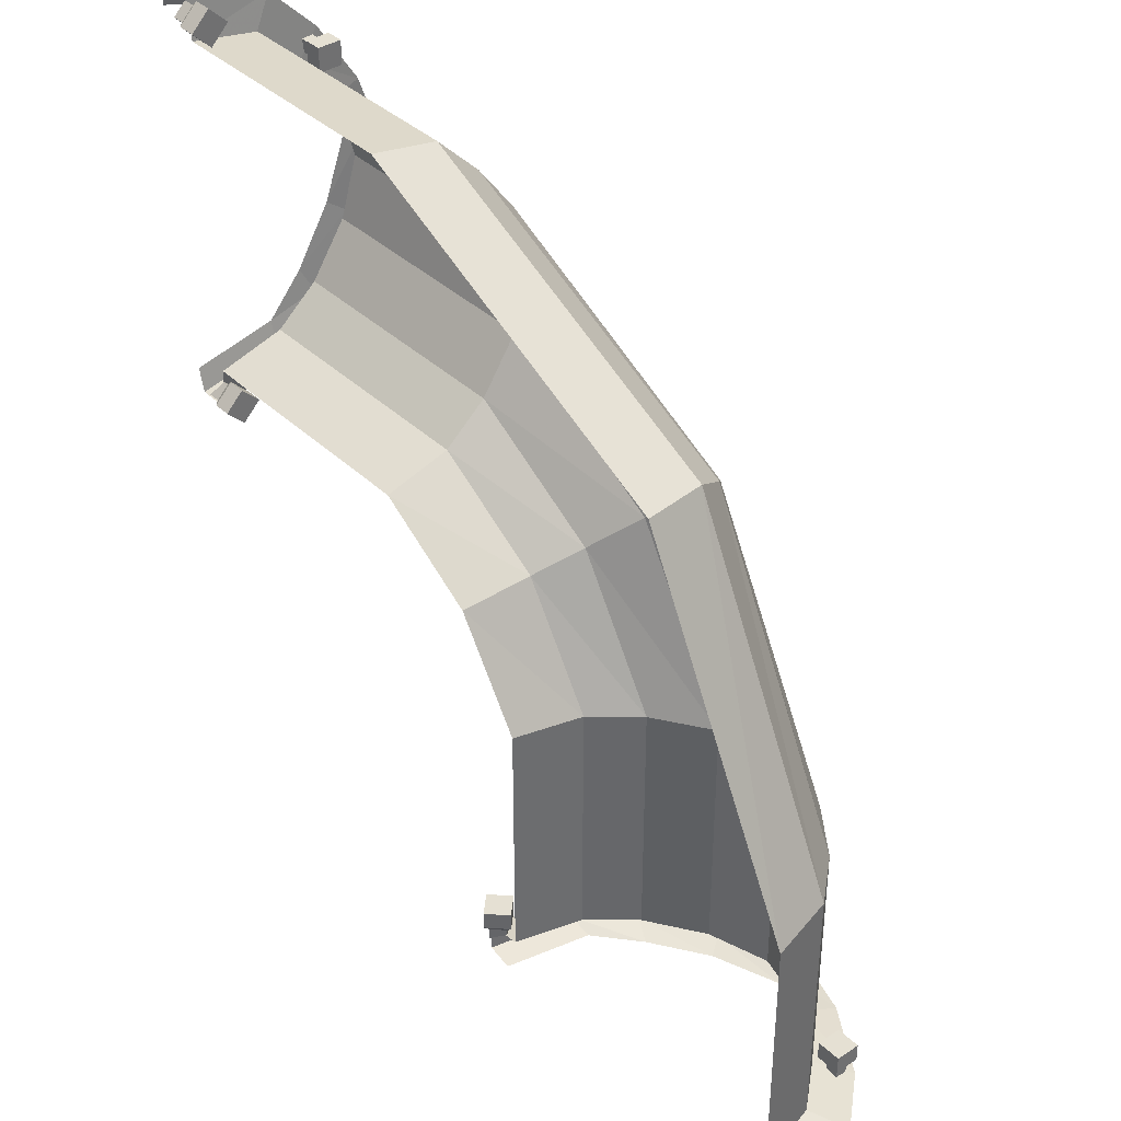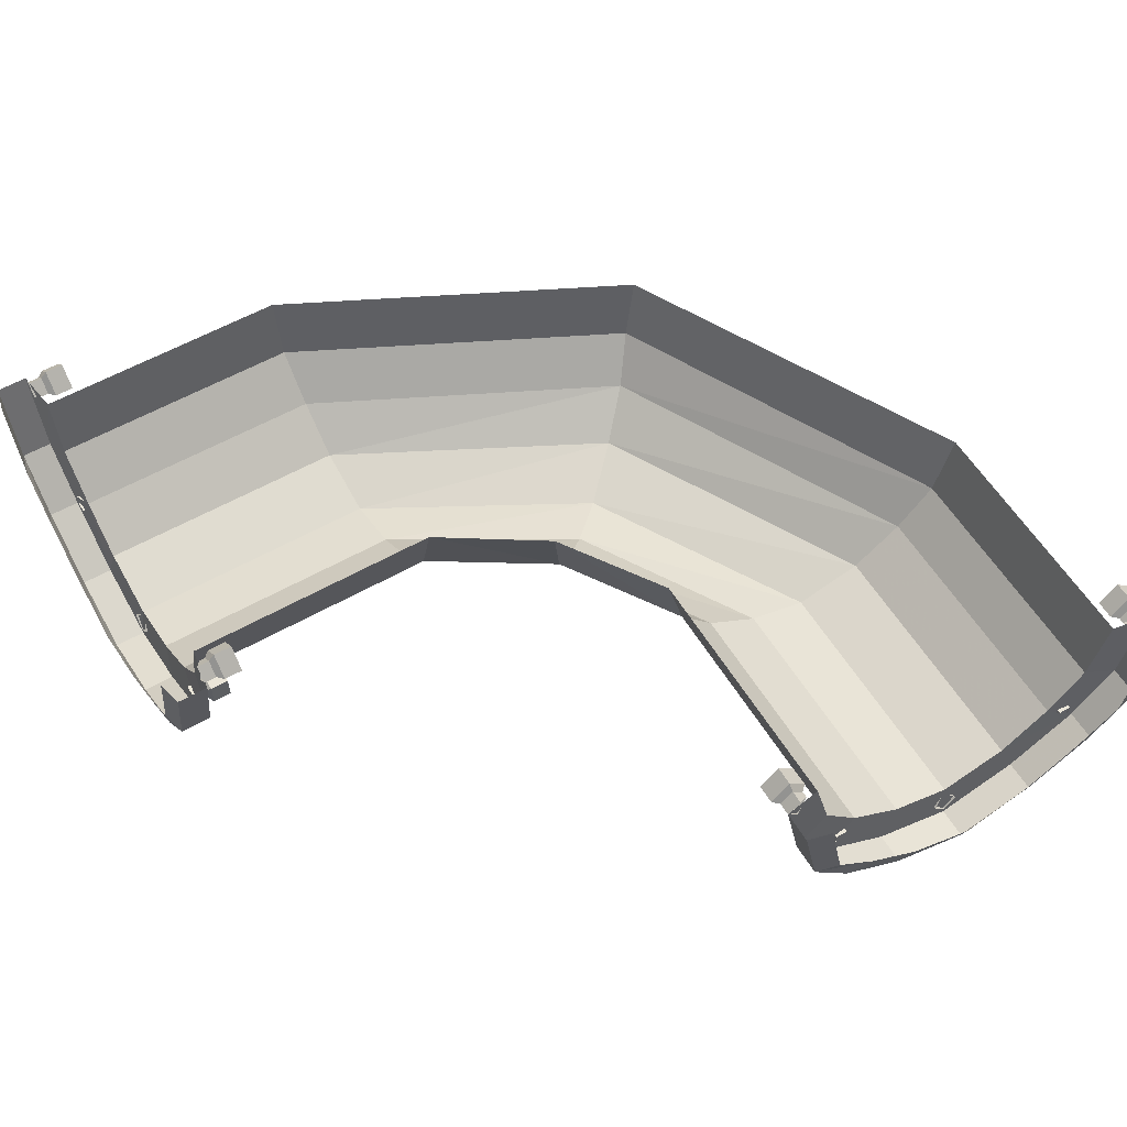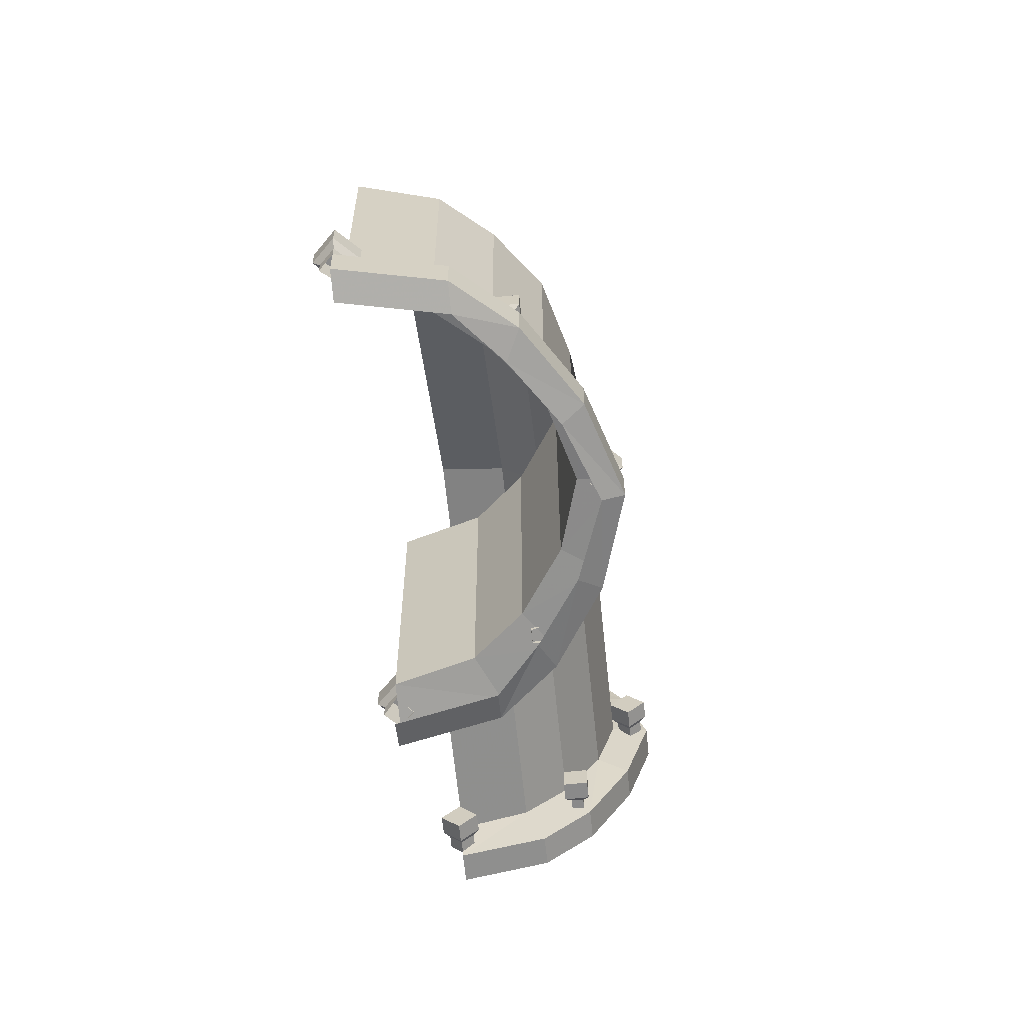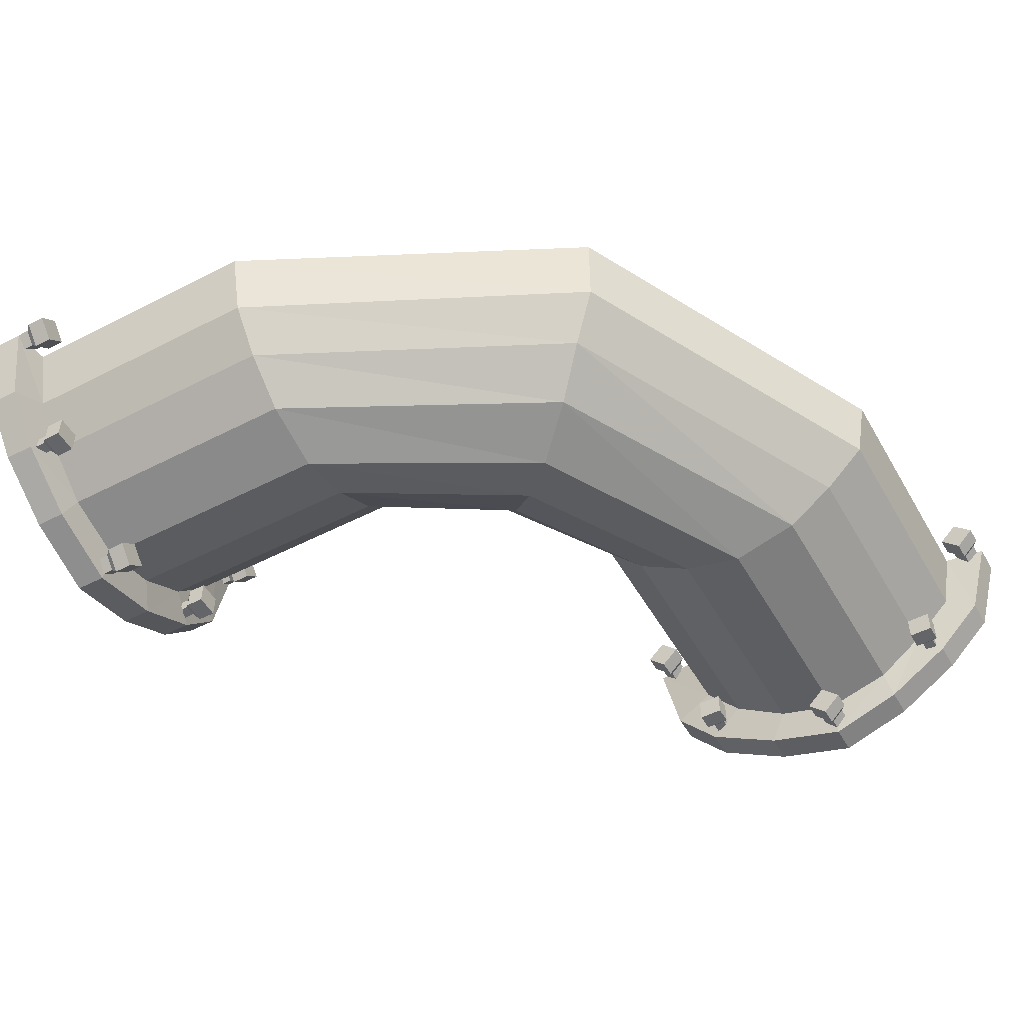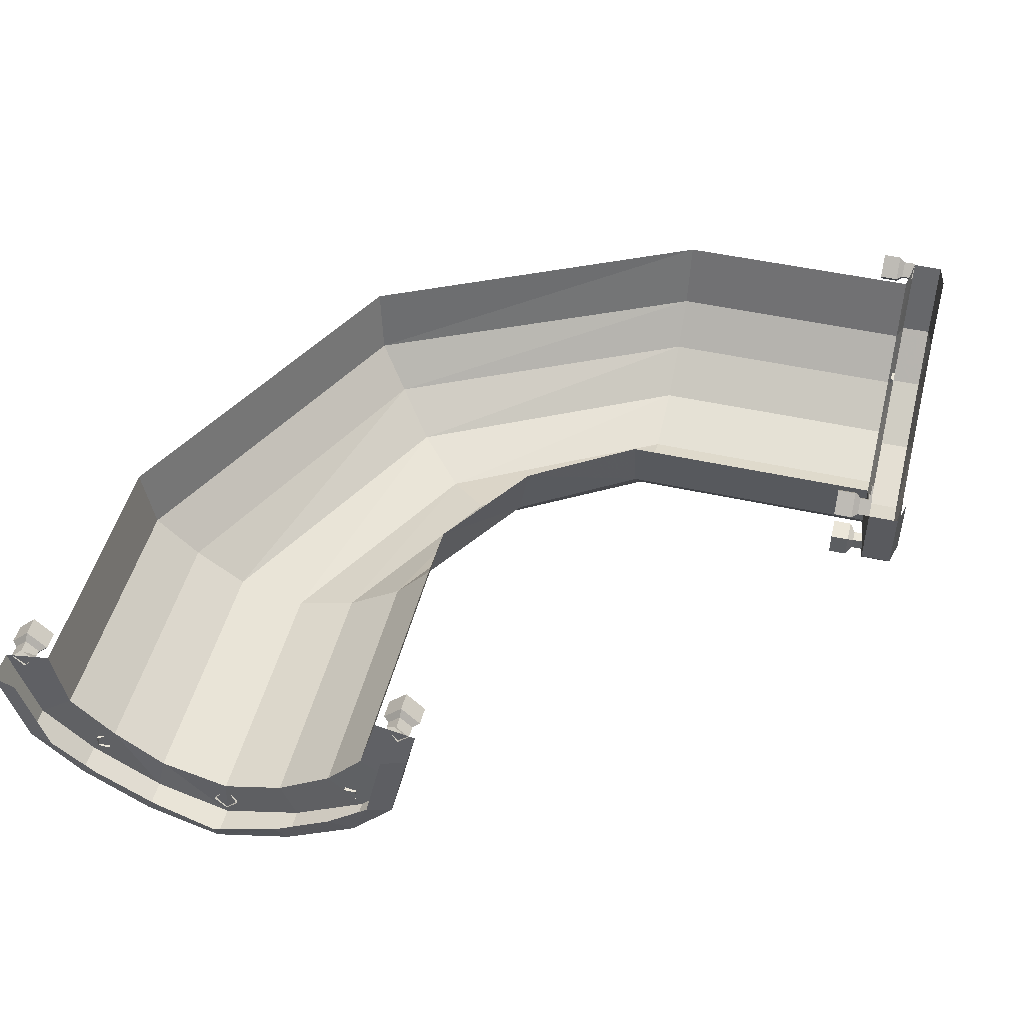
<metadata>
{"format":"obj","ext":"obj","renderer":"f3d","projection":"perspective","resolution":1024,"background":"white","views":[{"elev":37.9,"azim":49.9,"up":"+Y"},{"elev":56.9,"azim":-30.7,"up":"+Z"},{"elev":-63.6,"azim":95.9,"up":"+Y"},{"elev":-51.5,"azim":119.2,"up":"+Z"},{"elev":48.0,"azim":-76.0,"up":"+Z"}]}
</metadata>
<code>
v 0.5234 -0.1328 -0.02344
v 0.5 -0.1328 -0.1094
v 0.2891 0.2969 -0.1094
v 0.3047 0.3047 -0.02344
v -0.1328 0.5078 -0.1094
v -0.1328 0.5234 -0.02344
v -0.4609 0.5078 -0.1094
v -0.4609 0.5234 -0.02344
v -0.4688 0.5469 -0.1328
v -0.4688 0.5781 -0.02344
v -0.5078 0.5469 -0.1328
v -0.5078 0.5781 -0.02344
v -0.5156 0.5156 -0.1328
v -0.5156 0.5469 -0.02344
v 0.4531 -0.1328 -0.1641
v 0.2578 0.2578 -0.1641
v -0.1328 0.4531 -0.1641
v -0.4609 0.4531 -0.1641
v -0.4688 0.4844 -0.1953
v -0.5078 0.4844 -0.1953
v -0.5156 0.4609 -0.1797
v 0.3906 -0.1328 -0.2109
v 0.2109 0.2109 -0.2109
v -0.1328 0.3906 -0.2109
v -0.4609 0.3906 -0.2109
v -0.4688 0.3984 -0.25
v -0.5078 0.3984 -0.25
v -0.5156 0.3828 -0.2266
v 0.3047 -0.1328 -0.2344
v 0.1484 0.1484 -0.2344
v -0.1328 0.3047 -0.2344
v -0.4609 0.3047 -0.2344
v -0.4688 0.3047 -0.2812
v -0.5078 0.3047 -0.2812
v -0.5156 0.3047 -0.2578
v 0.2266 -0.1328 -0.2109
v 0.09375 0.09375 -0.2109
v -0.1328 0.2266 -0.2109
v -0.4609 0.2266 -0.2109
v -0.4688 0.2031 -0.25
v -0.5078 0.2031 -0.25
v -0.5156 0.2188 -0.2266
v 0.1562 -0.1328 -0.1641
v 0.04688 0.04688 -0.1641
v -0.1328 0.1562 -0.1641
v -0.4609 0.1562 -0.1641
v -0.4688 0.1094 -0.1953
v -0.5078 0.1094 -0.1953
v -0.5156 0.1406 -0.1797
v 0.1094 -0.1328 -0.1094
v 0.01562 0.01562 -0.1094
v -0.1328 0.1094 -0.1094
v -0.4609 0.1094 -0.1094
v -0.4688 0.05469 -0.1328
v -0.5078 0.05469 -0.1328
v -0.5156 0.08594 -0.1328
v 0.08594 -0.1328 -0.02344
v 0 0 -0.02344
v -0.1328 0.08594 -0.02344
v -0.4609 0.08594 -0.02344
v -0.4688 0.03125 -0.02344
v -0.5078 0.03125 -0.02344
v -0.5156 0.0625 -0.02344
v -0.4531 0.5703 -0.02344
v -0.4688 0.5703 -0.02344
v -0.4688 0.5547 -0.007812
v -0.4531 0.5547 -0.007812
v -0.4453 0.5547 0
v -0.4453 0.5781 -0.02344
v -0.4531 0.5547 -0.03906
v -0.4688 0.5547 -0.03906
v -0.4531 0.5391 -0.02344
v -0.4609 0.5391 -0.02344
v -0.4453 0.5312 -0.02344
v -0.4219 0.5312 -0.02344
v -0.4219 0.5547 0
v -0.4219 0.5781 -0.02344
v -0.4453 0.5547 -0.04688
v -0.4219 0.5547 -0.04688
v -0.4531 0.3047 -0.2734
v -0.4688 0.3047 -0.2734
v -0.4688 0.3203 -0.2578
v -0.4531 0.3203 -0.2578
v -0.4453 0.3281 -0.2578
v -0.4453 0.3047 -0.2812
v -0.4531 0.2891 -0.2578
v -0.4688 0.2891 -0.2578
v -0.4531 0.3047 -0.2422
v -0.4609 0.3047 -0.2422
v -0.4453 0.3047 -0.2344
v -0.4219 0.3047 -0.2344
v -0.4219 0.3281 -0.2578
v -0.4219 0.3047 -0.2812
v -0.4453 0.2812 -0.2578
v -0.4219 0.2812 -0.2578
v -0.4531 0.4766 -0.1875
v -0.4688 0.4766 -0.1875
v -0.4688 0.4766 -0.1719
v -0.4531 0.4766 -0.1719
v -0.4453 0.4844 -0.1641
v -0.4453 0.4844 -0.1953
v -0.4531 0.4609 -0.1875
v -0.4688 0.4609 -0.1875
v -0.4531 0.4609 -0.1719
v -0.4609 0.4609 -0.1719
v -0.4453 0.4531 -0.1641
v -0.4219 0.4531 -0.1641
v -0.4219 0.4844 -0.1641
v -0.4219 0.4844 -0.1953
v -0.4453 0.4531 -0.1953
v -0.4219 0.4531 -0.1953
v -0.4531 0.1172 -0.1719
v -0.4688 0.1172 -0.1719
v -0.4688 0.1172 -0.1875
v -0.4531 0.1172 -0.1875
v -0.4453 0.1094 -0.1953
v -0.4453 0.1094 -0.1641
v -0.4531 0.1328 -0.1719
v -0.4688 0.1328 -0.1719
v -0.4531 0.1328 -0.1875
v -0.4609 0.1328 -0.1875
v -0.4453 0.1406 -0.1953
v -0.4219 0.1406 -0.1953
v -0.4219 0.1094 -0.1953
v -0.4219 0.1094 -0.1641
v -0.4453 0.1406 -0.1641
v -0.4219 0.1406 -0.1641
v -0.4531 0.03906 -0.02344
v -0.4688 0.03906 -0.02344
v -0.4688 0.05469 -0.03906
v -0.4531 0.05469 -0.03906
v -0.4453 0.05469 -0.04688
v -0.4453 0.03125 -0.02344
v -0.4531 0.05469 -0.007812
v -0.4688 0.05469 -0.007812
v -0.4531 0.07031 -0.02344
v -0.4609 0.07031 -0.02344
v -0.4453 0.07812 -0.02344
v -0.4219 0.07812 -0.02344
v -0.4219 0.05469 -0.04688
v -0.4219 0.03125 -0.02344
v -0.4453 0.05469 0
v -0.4219 0.05469 0
v 0.5234 -0.4609 -0.02344
v 0.5 -0.4609 -0.1094
v 0.4531 -0.4609 -0.1641
v 0.3906 -0.4609 -0.2109
v 0.3047 -0.4609 -0.2344
v 0.2266 -0.4609 -0.2109
v 0.1562 -0.4609 -0.1641
v 0.1094 -0.4609 -0.1094
v 0.08594 -0.4609 -0.02344
v 0.0625 -0.4688 -0.1328
v 0.03906 -0.4688 -0.02344
v 0.0625 -0.5078 -0.1328
v 0.03906 -0.5078 -0.02344
v 0.09375 -0.5156 -0.1328
v 0.07031 -0.5156 -0.02344
v 0.03906 -0.4531 -0.02344
v 0.05469 -0.4688 -0.007812
v 0.05469 -0.4531 -0.007812
v 0.05469 -0.4453 0
v 0.03125 -0.4453 -0.02344
v 0.05469 -0.4531 -0.03906
v 0.05469 -0.4688 -0.03906
v 0.07031 -0.4531 -0.02344
v 0.07031 -0.4609 -0.02344
v 0.07812 -0.4453 -0.02344
v 0.07812 -0.4219 -0.02344
v 0.05469 -0.4219 0
v 0.03125 -0.4219 -0.02344
v 0.05469 -0.4453 -0.04688
v 0.05469 -0.4219 -0.04688
v 0.2891 -0.4531 -0.2578
v 0.2891 -0.4688 -0.2578
v 0.3047 -0.4609 -0.2422
v 0.3047 -0.4531 -0.2422
v 0.3047 -0.4453 -0.2344
v 0.2812 -0.4453 -0.2578
v 0.3047 -0.4531 -0.2734
v 0.3047 -0.4688 -0.2734
v 0.3203 -0.4531 -0.2578
v 0.3203 -0.4688 -0.2578
v 0.3047 -0.4453 -0.2812
v 0.3281 -0.4453 -0.2578
v 0.3281 -0.4219 -0.2578
v 0.3047 -0.4219 -0.2344
v 0.2812 -0.4219 -0.2578
v 0.3047 -0.4219 -0.2812
v 0.125 -0.4688 -0.1719
v 0.125 -0.4531 -0.1719
v 0.125 -0.4531 -0.1875
v 0.125 -0.4688 -0.1875
v 0.1406 -0.4531 -0.1875
v 0.1406 -0.4609 -0.1875
v 0.1406 -0.4531 -0.1719
v 0.1406 -0.4688 -0.1719
v 0.1172 -0.4453 -0.1641
v 0.1172 -0.4453 -0.1953
v 0.1484 -0.4453 -0.1953
v 0.1484 -0.4453 -0.1641
v 0.1484 -0.4219 -0.1641
v 0.1172 -0.4219 -0.1641
v 0.1172 -0.4219 -0.1953
v 0.1484 -0.4219 -0.1953
v 0.1172 -0.4688 -0.1953
v 0.1172 -0.5078 -0.1953
v 0.1484 -0.5156 -0.1797
v 0.2031 -0.4688 -0.25
v 0.2031 -0.5078 -0.25
v 0.2188 -0.5156 -0.2266
v 0.3047 -0.4688 -0.2812
v 0.3047 -0.5078 -0.2812
v 0.3047 -0.5156 -0.2578
v 0.5703 -0.4688 -0.02344
v 0.5703 -0.4531 -0.02344
v 0.5547 -0.4531 -0.007812
v 0.5547 -0.4688 -0.007812
v 0.5391 -0.4531 -0.02344
v 0.5391 -0.4609 -0.02344
v 0.5547 -0.4531 -0.03906
v 0.5547 -0.4688 -0.03906
v 0.5781 -0.4453 -0.02344
v 0.5547 -0.4453 0
v 0.5312 -0.4453 -0.02344
v 0.5547 -0.4453 -0.04688
v 0.5547 -0.4219 -0.04688
v 0.5781 -0.4219 -0.02344
v 0.5547 -0.4219 0
v 0.5312 -0.4219 -0.02344
v 0.4844 -0.4531 -0.1719
v 0.4844 -0.4688 -0.1719
v 0.4844 -0.4688 -0.1875
v 0.4844 -0.4531 -0.1875
v 0.4922 -0.4453 -0.1953
v 0.4922 -0.4453 -0.1641
v 0.4688 -0.4531 -0.1719
v 0.4688 -0.4688 -0.1719
v 0.4688 -0.4531 -0.1875
v 0.4688 -0.4609 -0.1875
v 0.4609 -0.4453 -0.1953
v 0.4609 -0.4219 -0.1953
v 0.4922 -0.4219 -0.1953
v 0.4922 -0.4219 -0.1641
v 0.4609 -0.4453 -0.1641
v 0.4609 -0.4219 -0.1641
v 0.5469 -0.4688 -0.1328
v 0.4922 -0.4688 -0.1953
v 0.4062 -0.4688 -0.25
v 0.4062 -0.5078 -0.25
v 0.3906 -0.5156 -0.2266
v 0.5703 -0.5078 -0.02344
v 0.5469 -0.5078 -0.1328
v 0.4922 -0.5078 -0.1953
v 0.4609 -0.5156 -0.1797
v 0.5391 -0.5156 -0.02344
v 0.5156 -0.5156 -0.1328
f 1 2 3
f 1 3 4
f 4 3 5
f 4 5 6
f 6 5 7
f 6 7 8
f 2 15 16
f 2 16 3
f 3 16 17
f 3 17 5
f 5 17 18
f 5 18 7
f 15 22 23
f 15 23 16
f 16 23 24
f 16 24 17
f 17 24 25
f 17 25 18
f 22 29 30
f 22 30 23
f 23 30 31
f 23 31 24
f 24 31 32
f 24 32 25
f 2 1 144
f 2 144 145
f 2 145 15
f 15 145 146
f 15 146 22
f 22 146 147
f 22 147 29
f 29 147 148
f 8 7 9
f 8 9 10
f 12 11 13
f 12 13 14
f 7 18 19
f 7 19 9
f 11 20 21
f 11 21 13
f 18 25 26
f 18 26 19
f 20 27 28
f 20 28 21
f 25 32 33
f 25 33 26
f 27 34 35
f 27 35 28
f 32 39 40
f 32 40 33
f 34 41 42
f 34 42 35
f 39 46 47
f 39 47 40
f 41 48 49
f 41 49 42
f 46 53 54
f 46 54 47
f 48 55 56
f 48 56 49
f 53 60 61
f 53 61 54
f 55 62 63
f 55 63 56
f 152 151 153
f 152 153 154
f 156 155 157
f 156 157 158
f 151 150 206
f 151 206 153
f 155 207 208
f 155 208 157
f 150 149 209
f 150 209 206
f 207 210 211
f 207 211 208
f 149 148 212
f 149 212 209
f 210 213 214
f 210 214 211
f 145 144 215
f 145 215 247
f 145 247 146
f 146 247 248
f 146 248 147
f 147 248 249
f 147 249 148
f 148 249 212
f 213 250 251
f 213 251 214
f 250 254 255
f 250 255 251
f 253 252 256
f 253 256 257
f 253 257 254
f 254 257 255
f 10 9 11
f 10 11 12
f 9 19 20
f 9 20 11
f 19 26 27
f 19 27 20
f 26 33 34
f 26 34 27
f 33 40 41
f 33 41 34
f 40 47 48
f 40 48 41
f 47 54 55
f 47 55 48
f 54 61 62
f 54 62 55
f 154 153 155
f 154 155 156
f 153 206 207
f 153 207 155
f 206 209 210
f 206 210 207
f 209 212 213
f 209 213 210
f 212 249 250
f 212 250 213
f 247 215 252
f 247 252 253
f 247 253 248
f 248 253 254
f 248 254 249
f 249 254 250
f 29 36 37
f 29 37 30
f 30 37 38
f 30 38 31
f 31 38 39
f 31 39 32
f 36 43 44
f 36 44 37
f 37 44 45
f 37 45 38
f 38 45 46
f 38 46 39
f 43 50 51
f 43 51 44
f 44 51 52
f 44 52 45
f 45 52 53
f 45 53 46
f 50 57 58
f 50 58 51
f 51 58 59
f 51 59 52
f 52 59 60
f 52 60 53
f 29 148 36
f 36 148 149
f 36 149 43
f 43 149 150
f 43 150 50
f 50 150 151
f 50 151 57
f 57 151 152
f 64 65 66
f 64 66 67
f 71 70 72
f 71 72 73
f 68 76 69
f 69 76 77
f 74 78 79
f 74 79 75
f 80 81 82
f 80 82 83
f 87 86 88
f 87 88 89
f 84 92 85
f 85 92 93
f 90 94 95
f 90 95 91
f 96 97 98
f 96 98 99
f 103 102 104
f 103 104 105
f 100 108 101
f 101 108 109
f 106 110 111
f 106 111 107
f 112 113 114
f 112 114 115
f 119 118 120
f 119 120 121
f 116 124 117
f 117 124 125
f 122 126 127
f 122 127 123
f 128 129 130
f 128 130 131
f 135 134 136
f 135 136 137
f 132 140 133
f 133 140 141
f 138 142 143
f 138 143 139
f 159 154 160
f 159 160 161
f 165 164 166
f 165 166 167
f 162 170 163
f 163 170 171
f 168 172 173
f 168 173 169
f 174 175 176
f 174 176 177
f 183 182 177
f 183 177 176
f 178 185 186
f 178 186 187
f 178 187 179
f 179 187 188
f 190 191 192
f 190 192 193
f 195 194 196
f 195 196 197
f 198 203 199
f 199 203 204
f 200 205 201
f 201 205 202
f 215 216 217
f 215 217 218
f 220 219 221
f 220 221 222
f 223 228 224
f 224 228 229
f 225 230 226
f 226 230 227
f 231 232 233
f 231 233 234
f 238 237 239
f 238 239 240
f 235 243 236
f 236 243 244
f 241 245 246
f 241 246 242
f 64 67 68
f 64 68 69
f 64 70 65
f 65 70 71
f 73 72 67
f 73 67 66
f 68 74 75
f 68 75 76
f 69 77 78
f 70 78 72
f 72 78 74
f 78 77 79
f 80 83 84
f 80 84 85
f 80 86 81
f 81 86 87
f 89 88 83
f 89 83 82
f 84 90 91
f 84 91 92
f 85 93 94
f 86 94 88
f 88 94 90
f 94 93 95
f 96 99 100
f 96 100 101
f 96 102 97
f 97 102 103
f 105 104 99
f 105 99 98
f 100 106 107
f 100 107 108
f 101 109 110
f 102 110 104
f 104 110 106
f 110 109 111
f 112 115 116
f 112 116 117
f 112 118 113
f 113 118 119
f 121 120 115
f 121 115 114
f 116 122 123
f 116 123 124
f 117 125 126
f 118 126 120
f 120 126 122
f 126 125 127
f 128 131 132
f 128 132 133
f 128 134 129
f 129 134 135
f 137 136 131
f 137 131 130
f 132 138 139
f 132 139 140
f 133 141 142
f 134 142 136
f 136 142 138
f 142 141 143
f 159 161 162
f 159 162 163
f 159 164 154
f 154 164 165
f 167 166 161
f 167 161 160
f 162 168 169
f 162 169 170
f 163 171 172
f 164 172 166
f 166 172 168
f 172 171 173
f 174 177 178
f 174 178 179
f 174 180 175
f 175 180 181
f 181 180 182
f 181 182 183
f 182 185 177
f 177 185 178
f 179 188 184
f 184 188 189
f 184 189 185
f 185 189 186
f 193 192 194
f 193 194 195
f 197 196 191
f 197 191 190
f 192 191 198
f 192 198 199
f 194 200 196
f 196 200 201
f 198 201 202
f 198 202 203
f 199 204 200
f 200 204 205
f 218 217 219
f 218 219 220
f 222 221 216
f 222 216 215
f 217 216 223
f 217 223 224
f 219 225 221
f 221 225 226
f 223 226 227
f 223 227 228
f 224 229 225
f 225 229 230
f 231 234 235
f 231 235 236
f 231 237 232
f 232 237 238
f 240 239 234
f 240 234 233
f 235 241 242
f 235 242 243
f 236 244 245
f 237 245 239
f 239 245 241
f 245 244 246
f 64 69 70
f 67 72 74
f 67 74 68
f 69 78 70
f 75 79 77
f 75 77 76
f 80 85 86
f 83 88 90
f 83 90 84
f 85 94 86
f 91 95 93
f 91 93 92
f 96 101 102
f 99 104 106
f 99 106 100
f 101 110 102
f 107 111 109
f 107 109 108
f 112 117 118
f 115 120 122
f 115 122 116
f 117 126 118
f 123 127 125
f 123 125 124
f 128 133 134
f 131 136 138
f 131 138 132
f 133 142 134
f 139 143 141
f 139 141 140
f 159 163 164
f 161 166 168
f 161 168 162
f 163 172 164
f 169 173 171
f 169 171 170
f 174 179 180
f 180 179 184
f 180 184 182
f 182 184 185
f 186 189 187
f 187 189 188
f 192 199 194
f 194 199 200
f 196 201 191
f 191 201 198
f 202 205 204
f 202 204 203
f 217 224 219
f 219 224 225
f 221 226 216
f 216 226 223
f 227 230 229
f 227 229 228
f 231 236 237
f 234 239 241
f 234 241 235
f 236 245 237
f 242 246 244
f 242 244 243

</code>
